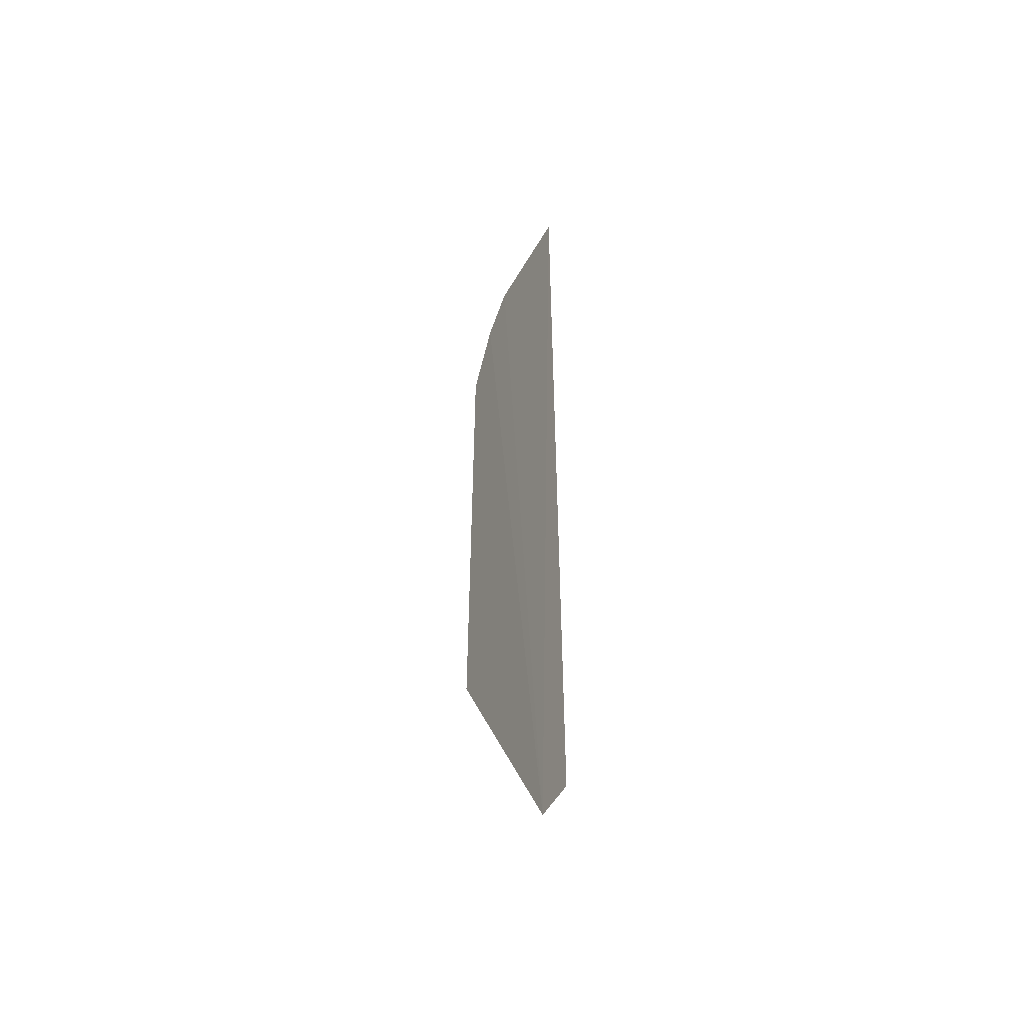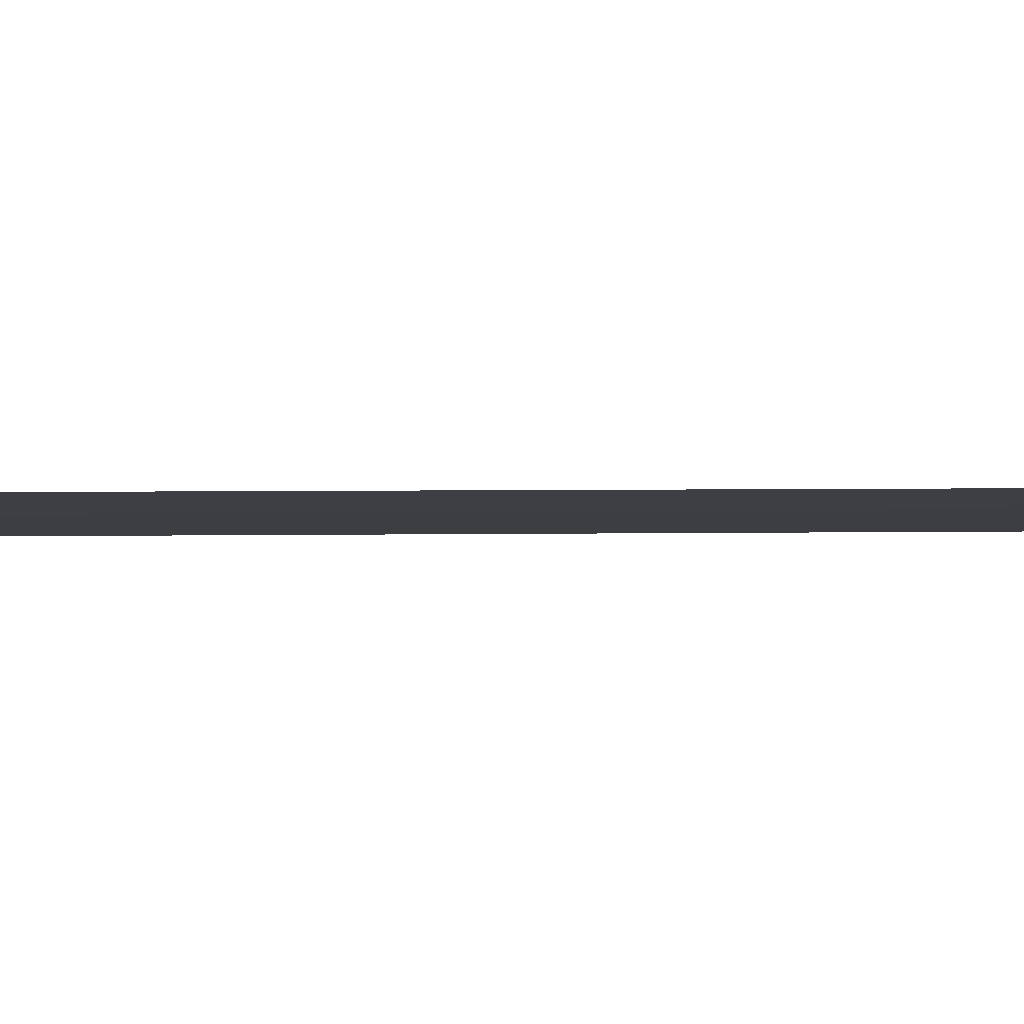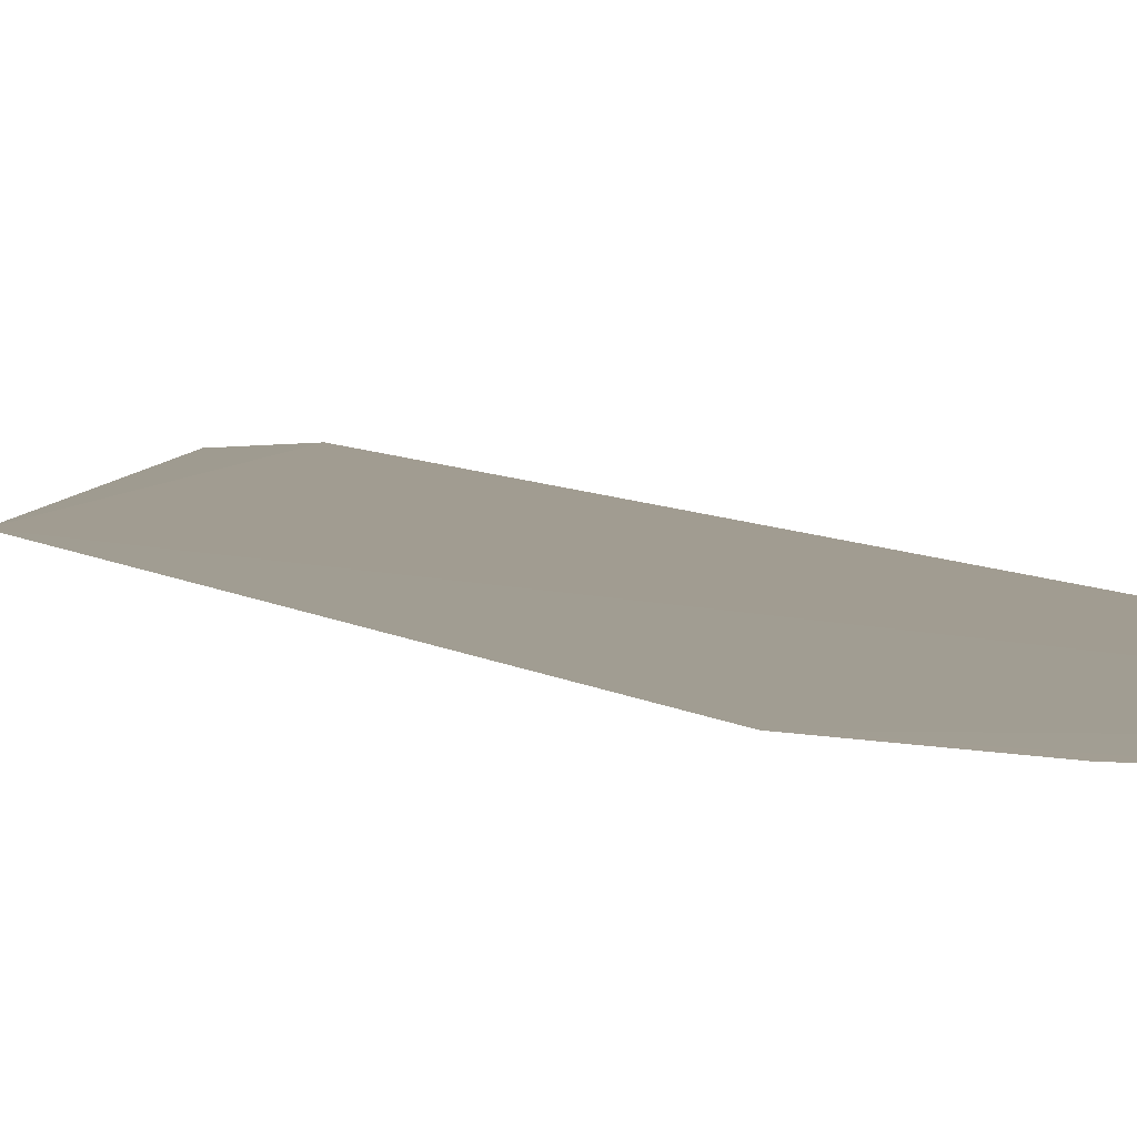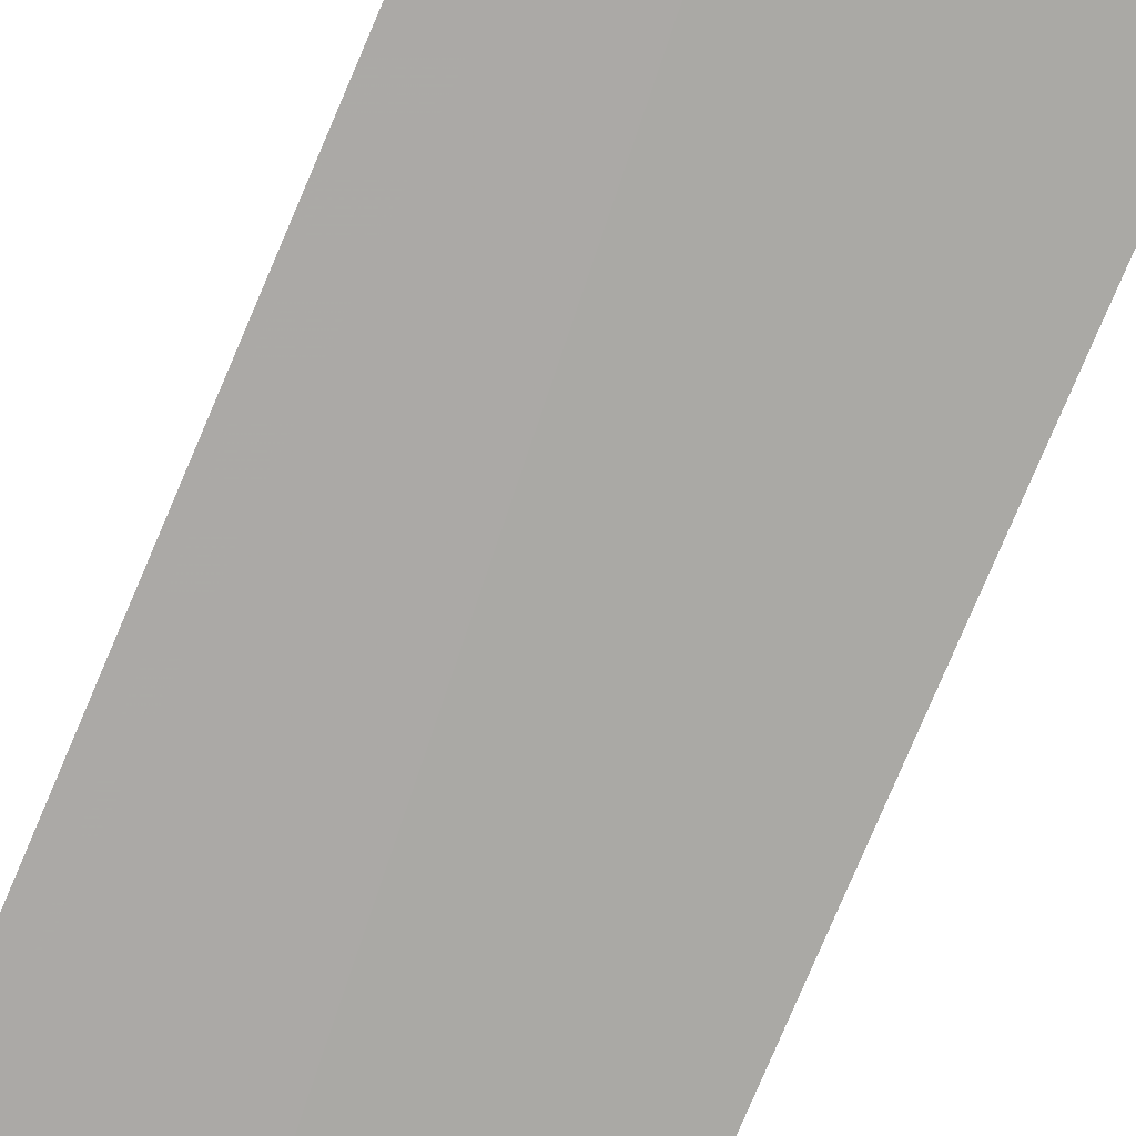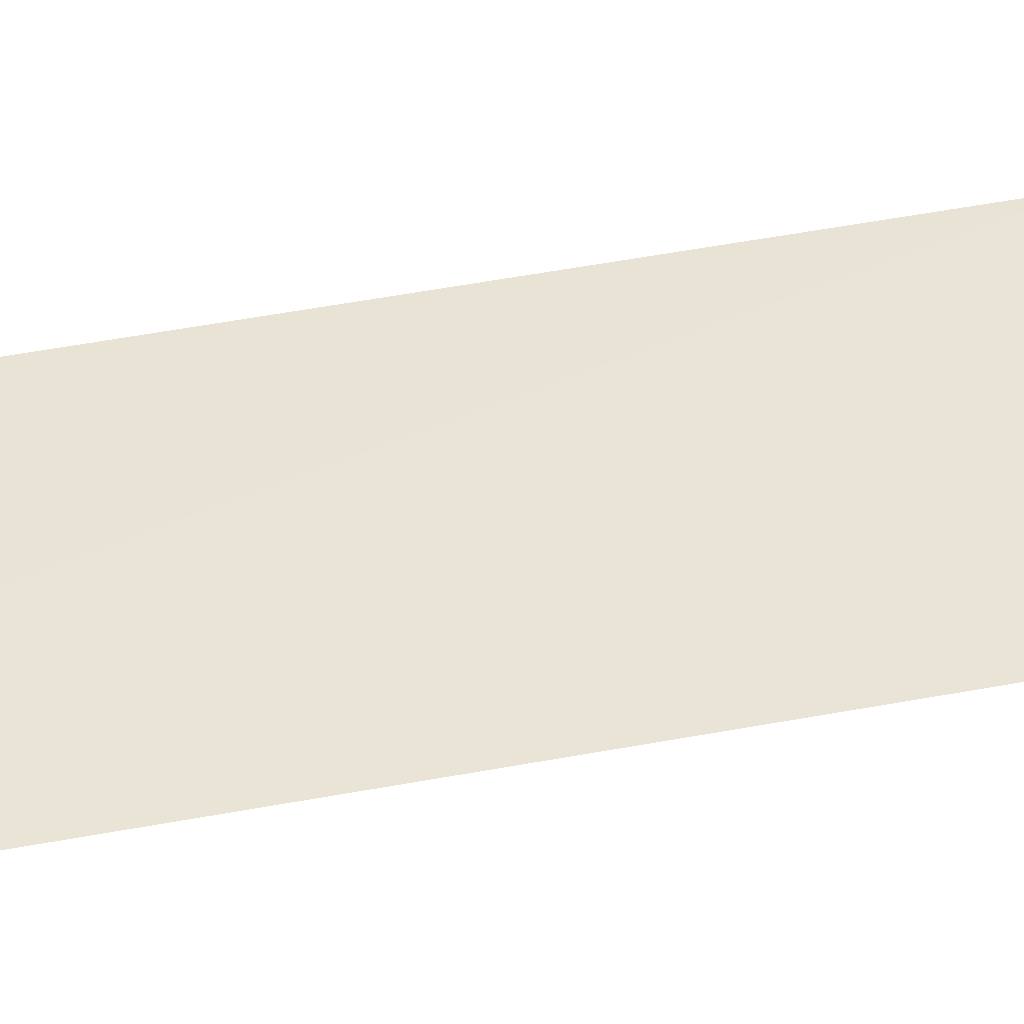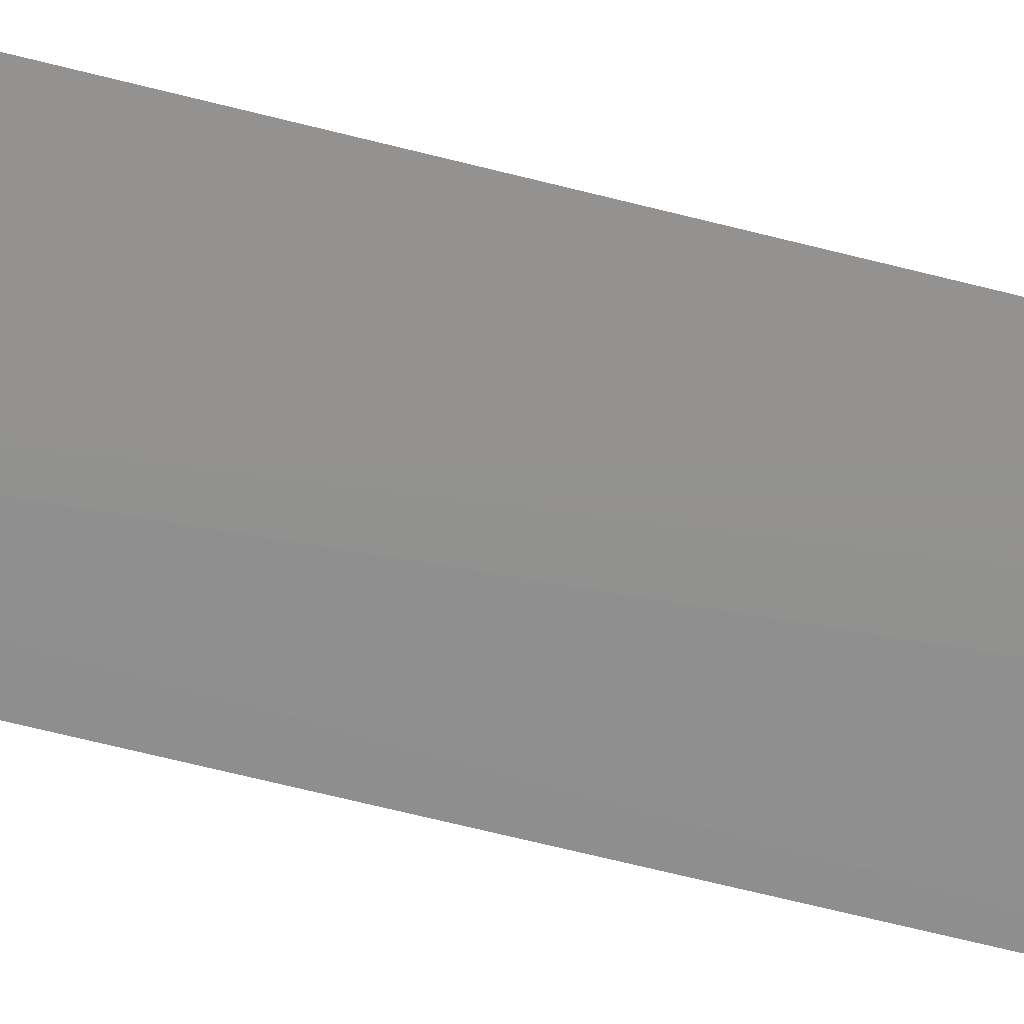
<metadata>
{"format":"obj","ext":"obj","renderer":"f3d","projection":"perspective","resolution":1024,"background":"white","views":[{"elev":-53.4,"azim":-118.4,"up":"+Y"},{"elev":-3.1,"azim":-84.6,"up":"+Z"},{"elev":4.5,"azim":160.5,"up":"+Z"},{"elev":-75.4,"azim":-22.8,"up":"+Z"},{"elev":43.0,"azim":-103.2,"up":"+Z"},{"elev":-66.4,"azim":75.7,"up":"+Z"}]}
</metadata>
<code>
v -0.02508 0.05985 0.01184
v -0.01555 -0.02591 0.01179
v -0.03462 -0.06403 0.01176
v -0.03945 0.05982 0.01208
v -0.01563 0.04552 0.01179
v -0.03949 -0.064 0.01188
v -0.02032 0.05509 0.01179
f 1 3 4
f 5 1 4
f 5 4 2
f 5 2 3
f 6 3 2
f 6 2 4
f 6 4 3
f 7 5 3
f 7 3 1
f 7 1 5

</code>
